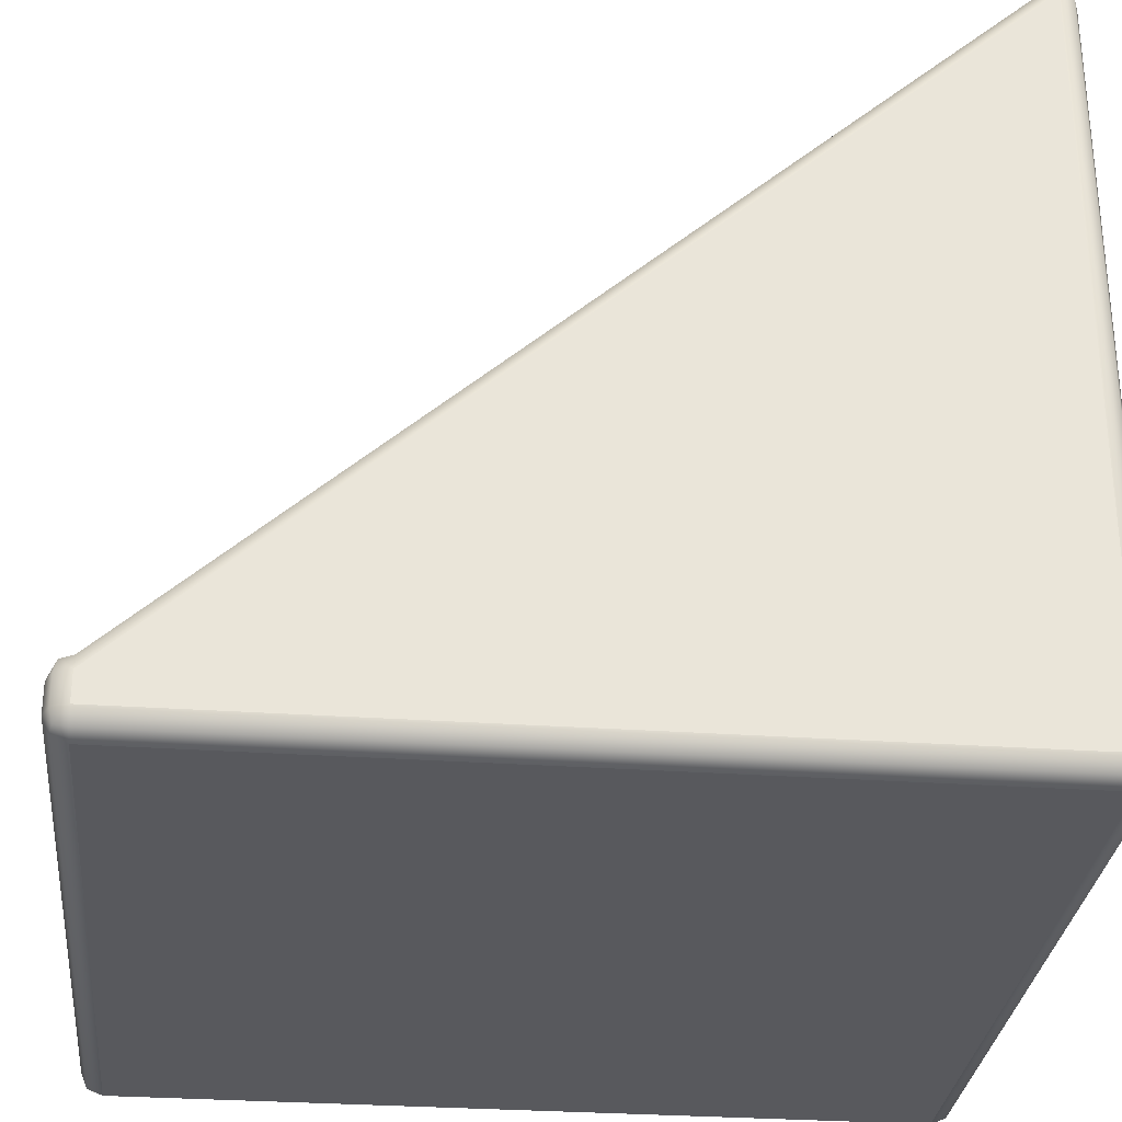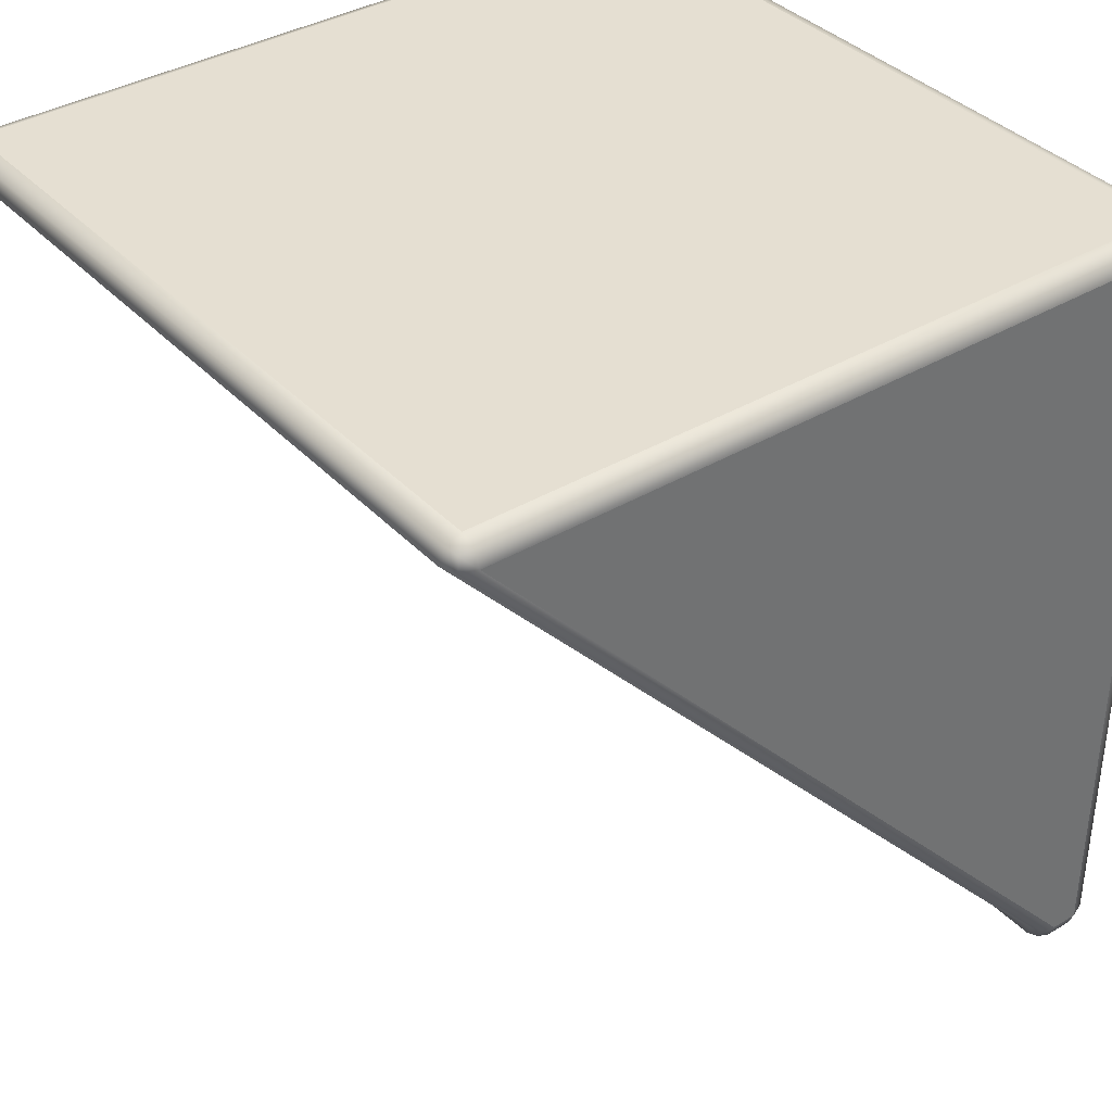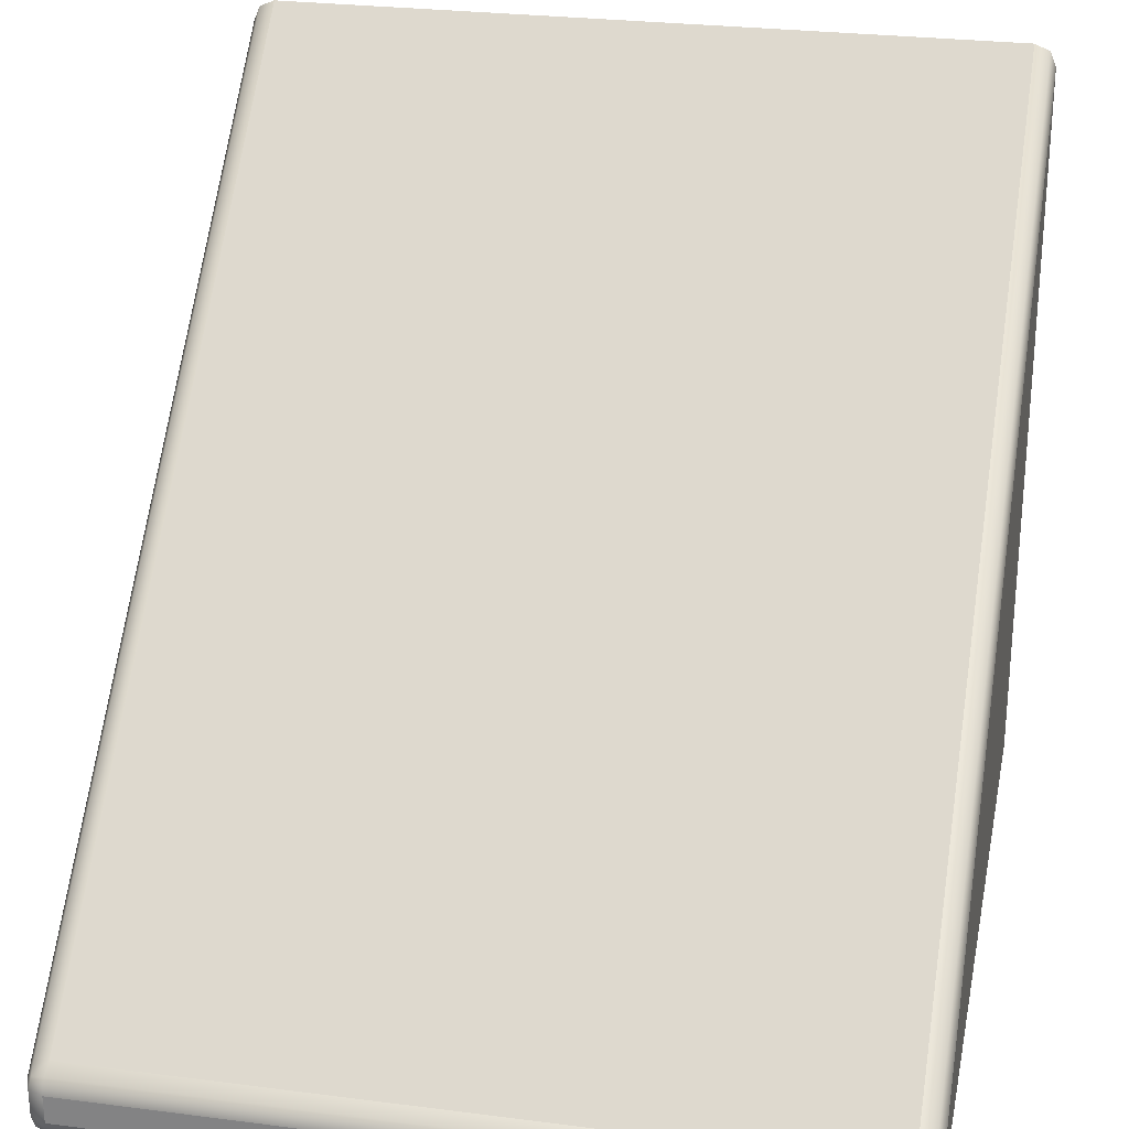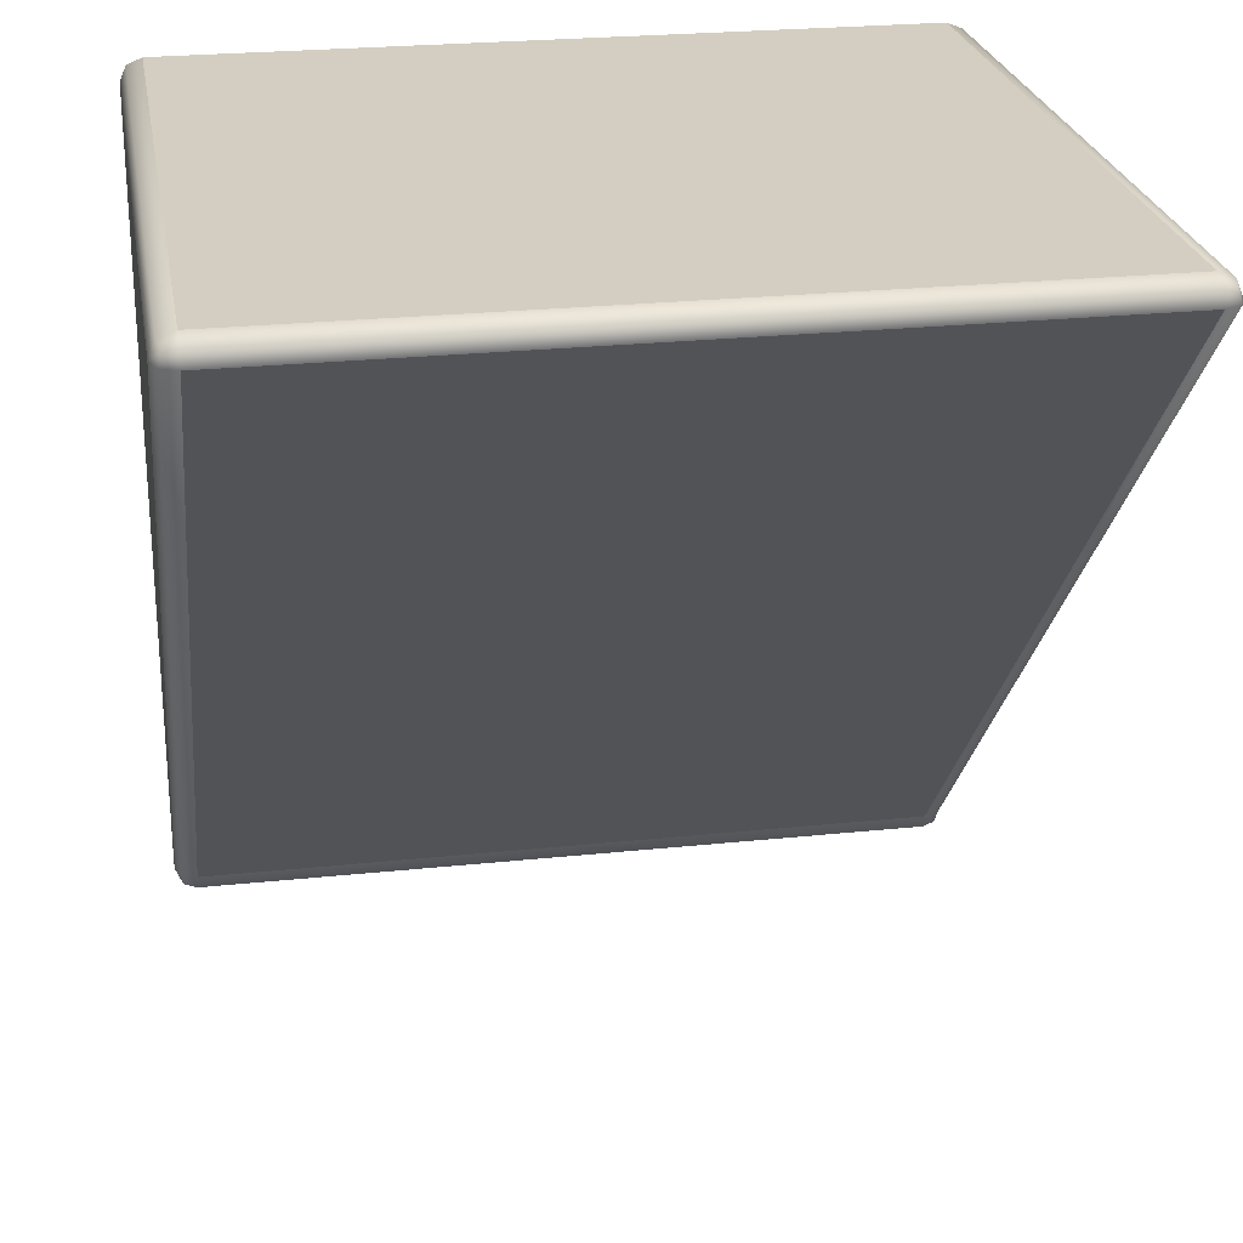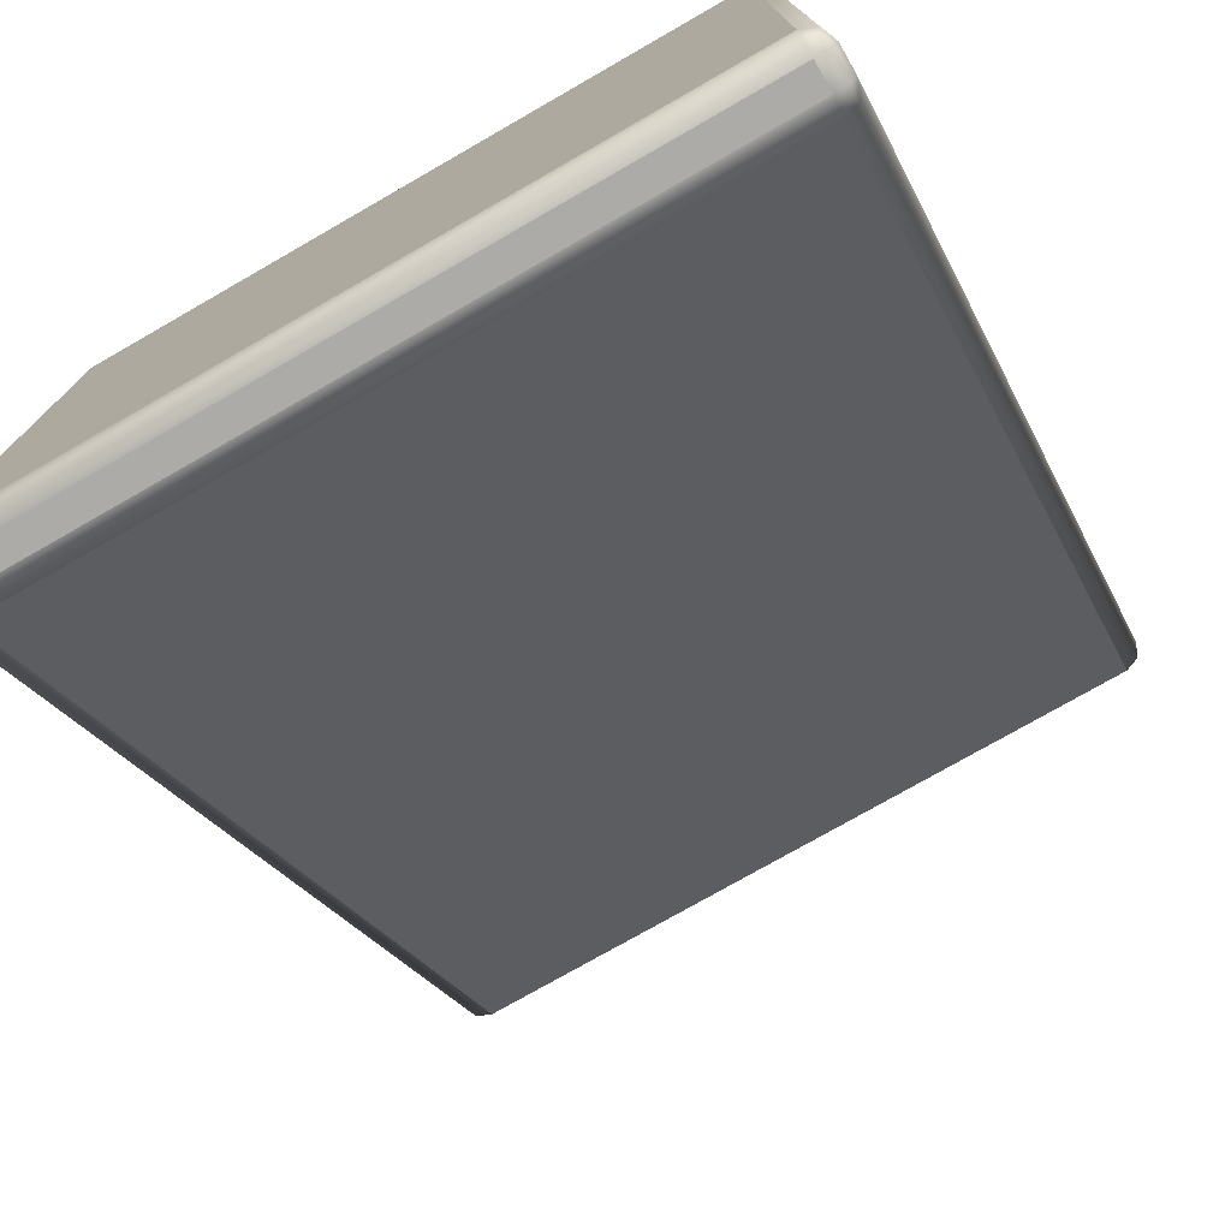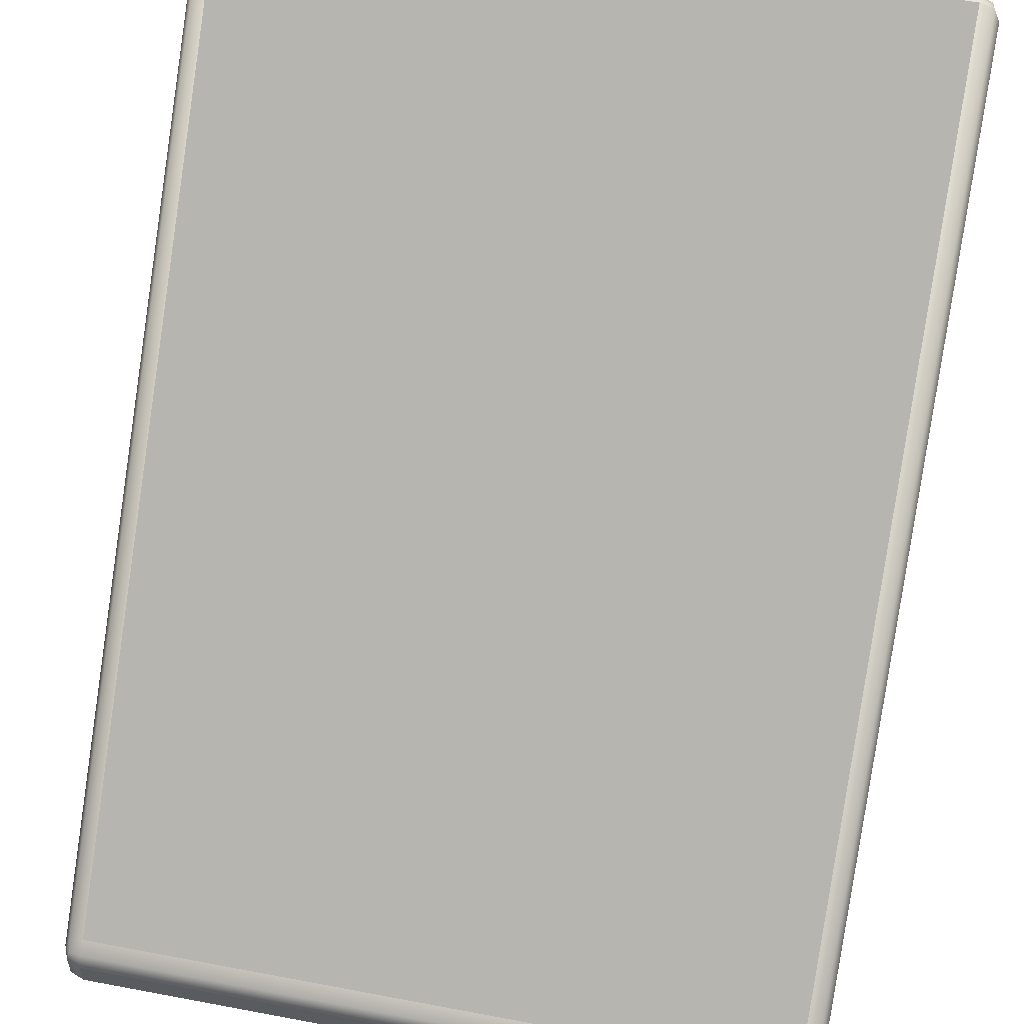
<metadata>
{"format":"obj","ext":"obj","renderer":"f3d","projection":"perspective","resolution":1024,"background":"white","views":[{"elev":-30.1,"azim":-95.8,"up":"+Y"},{"elev":37.3,"azim":-127.3,"up":"+Z"},{"elev":26.6,"azim":-168.6,"up":"+Y"},{"elev":24.9,"azim":170.2,"up":"+Z"},{"elev":-76.2,"azim":29.8,"up":"+Z"},{"elev":55.5,"azim":-168.7,"up":"+Y"}]}
</metadata>
<code>
o Cube
v 0.1263 -0.03841 -0.1426
v 0.1263 -0.03341 -0.1376
v 0.1313 -0.03841 -0.1376
v 0.1263 -0.03487 -0.1411
v 0.1292 -0.03552 -0.1405
v 0.1299 -0.03487 -0.1376
v 0.1299 -0.03841 -0.1411
v 0.1263 -0.05 -0.1376
v 0.1263 -0.045 -0.1426
v 0.1313 -0.045 -0.1376
v 0.1263 -0.04854 -0.1411
v 0.1292 -0.04789 -0.1405
v 0.1299 -0.045 -0.1411
v 0.1299 -0.04854 -0.1376
v 0.1313 0.1252 0.045
v 0.1263 0.1302 0.045
v 0.1263 0.1252 0.05
v 0.1299 0.1287 0.045
v 0.1292 0.1281 0.04789
v 0.1263 0.1287 0.04854
v 0.1299 0.1252 0.04854
v 0.1313 -0.045 0.045
v 0.1263 -0.045 0.05
v 0.1263 -0.05 0.045
v 0.1299 -0.045 0.04854
v 0.1292 -0.04789 0.04789
v 0.1263 -0.04854 0.04854
v 0.1299 -0.04854 0.045
v -0.045 -0.03841 -0.1426
v -0.05 -0.03841 -0.1376
v -0.045 -0.03341 -0.1376
v -0.04854 -0.03841 -0.1411
v -0.04789 -0.03552 -0.1405
v -0.04854 -0.03487 -0.1376
v -0.045 -0.03487 -0.1411
v -0.05 -0.045 -0.1376
v -0.045 -0.045 -0.1426
v -0.045 -0.05 -0.1376
v -0.04854 -0.045 -0.1411
v -0.04789 -0.04789 -0.1405
v -0.045 -0.04854 -0.1411
v -0.04854 -0.04854 -0.1376
v -0.05 0.1252 0.045
v -0.045 0.1252 0.05
v -0.045 0.1302 0.045
v -0.04854 0.1252 0.04854
v -0.04789 0.1281 0.04789
v -0.045 0.1287 0.04854
v -0.04854 0.1287 0.045
v -0.045 -0.05 0.045
v -0.045 -0.045 0.05
v -0.05 -0.045 0.045
v -0.045 -0.04854 0.04854
v -0.04789 -0.04789 0.04789
v -0.04854 -0.045 0.04854
v -0.04854 -0.04854 0.045
f 38 8 24 50
f 52 43 30 36
f 23 17 44 51
f 2 31 45 16
f 10 3 15 22
f 37 29 1 9
f 1 4 5 7
f 2 6 5 4
f 3 7 5 6
f 8 11 12 14
f 9 13 12 11
f 10 14 12 13
f 15 18 19 21
f 16 20 19 18
f 17 21 19 20
f 22 25 26 28
f 23 27 26 25
f 24 28 26 27
f 29 32 33 35
f 30 34 33 32
f 31 35 33 34
f 36 39 40 42
f 37 41 40 39
f 38 42 40 41
f 43 46 47 49
f 44 48 47 46
f 45 49 47 48
f 50 53 54 56
f 51 55 54 53
f 52 56 54 55
f 38 50 56 42
f 42 56 52 36
f 8 38 41 11
f 11 41 37 9
f 3 10 13 7
f 7 13 9 1
f 51 44 46 55
f 55 46 43 52
f 17 23 25 21
f 21 25 22 15
f 29 37 39 32
f 32 39 36 30
f 16 45 48 20
f 20 48 44 17
f 2 16 18 6
f 6 18 15 3
f 50 24 27 53
f 53 27 23 51
f 45 31 34 49
f 49 34 30 43
f 31 2 4 35
f 35 4 1 29
f 24 8 14 28
f 28 14 10 22

</code>
